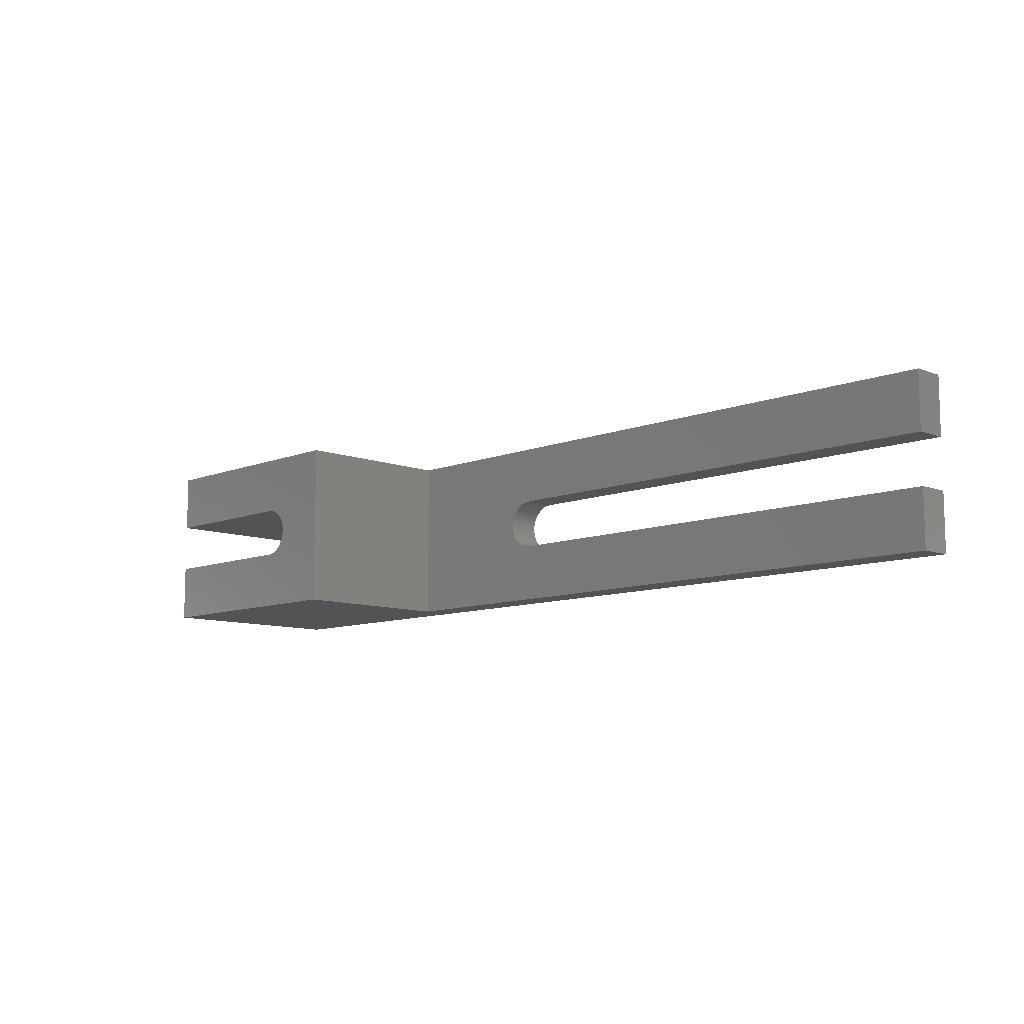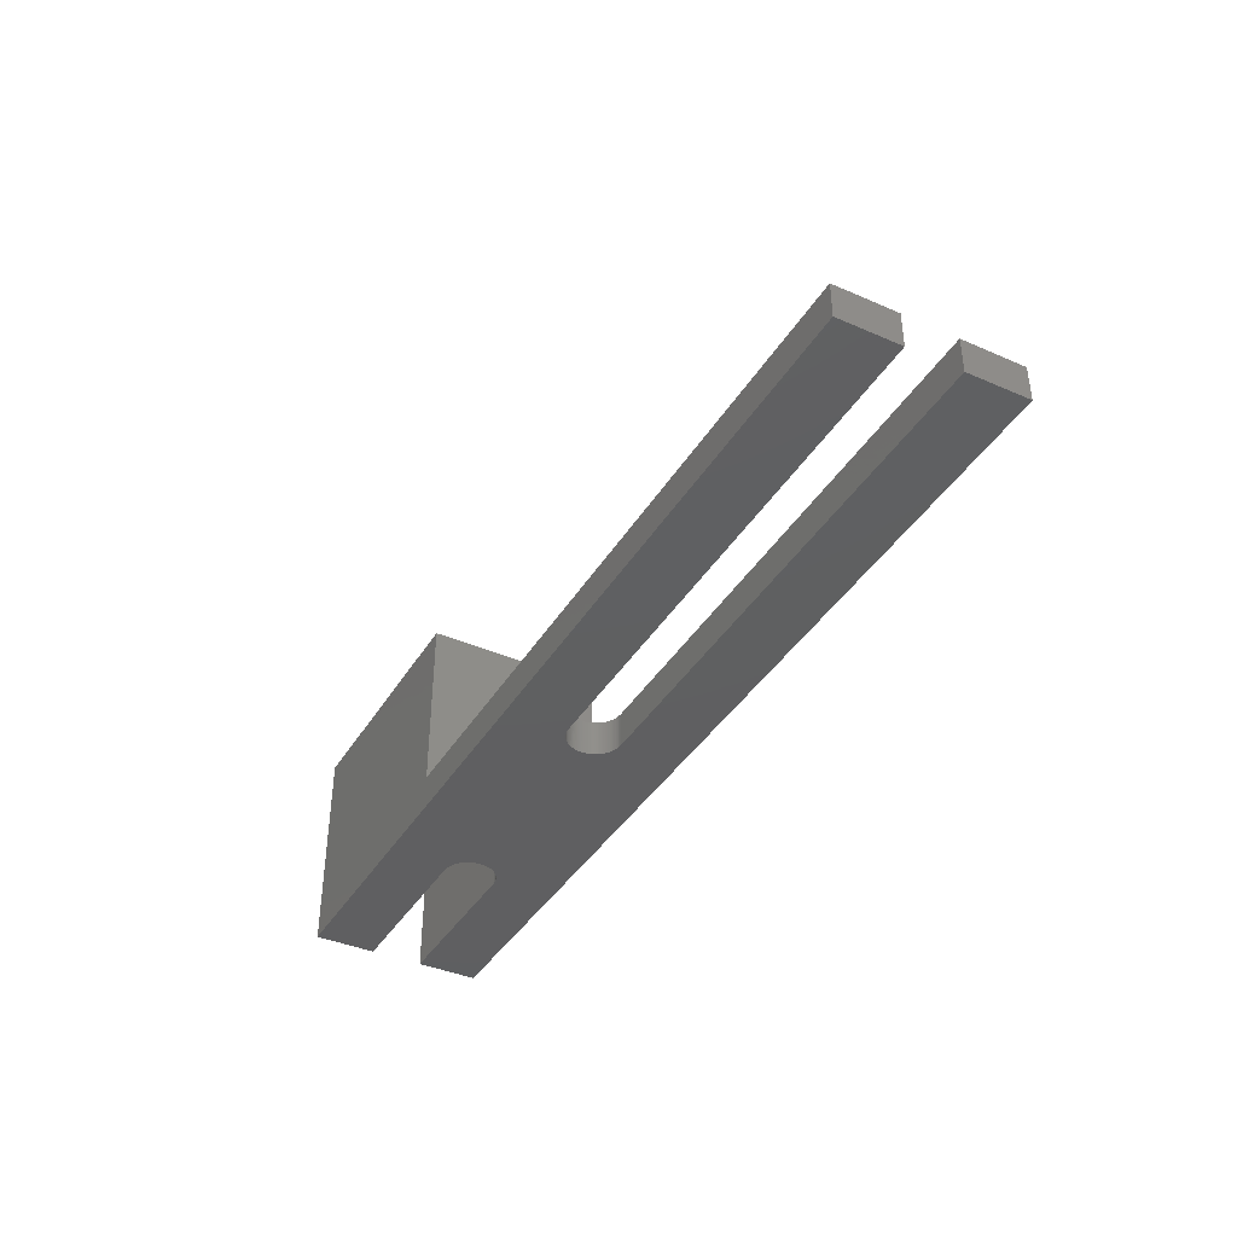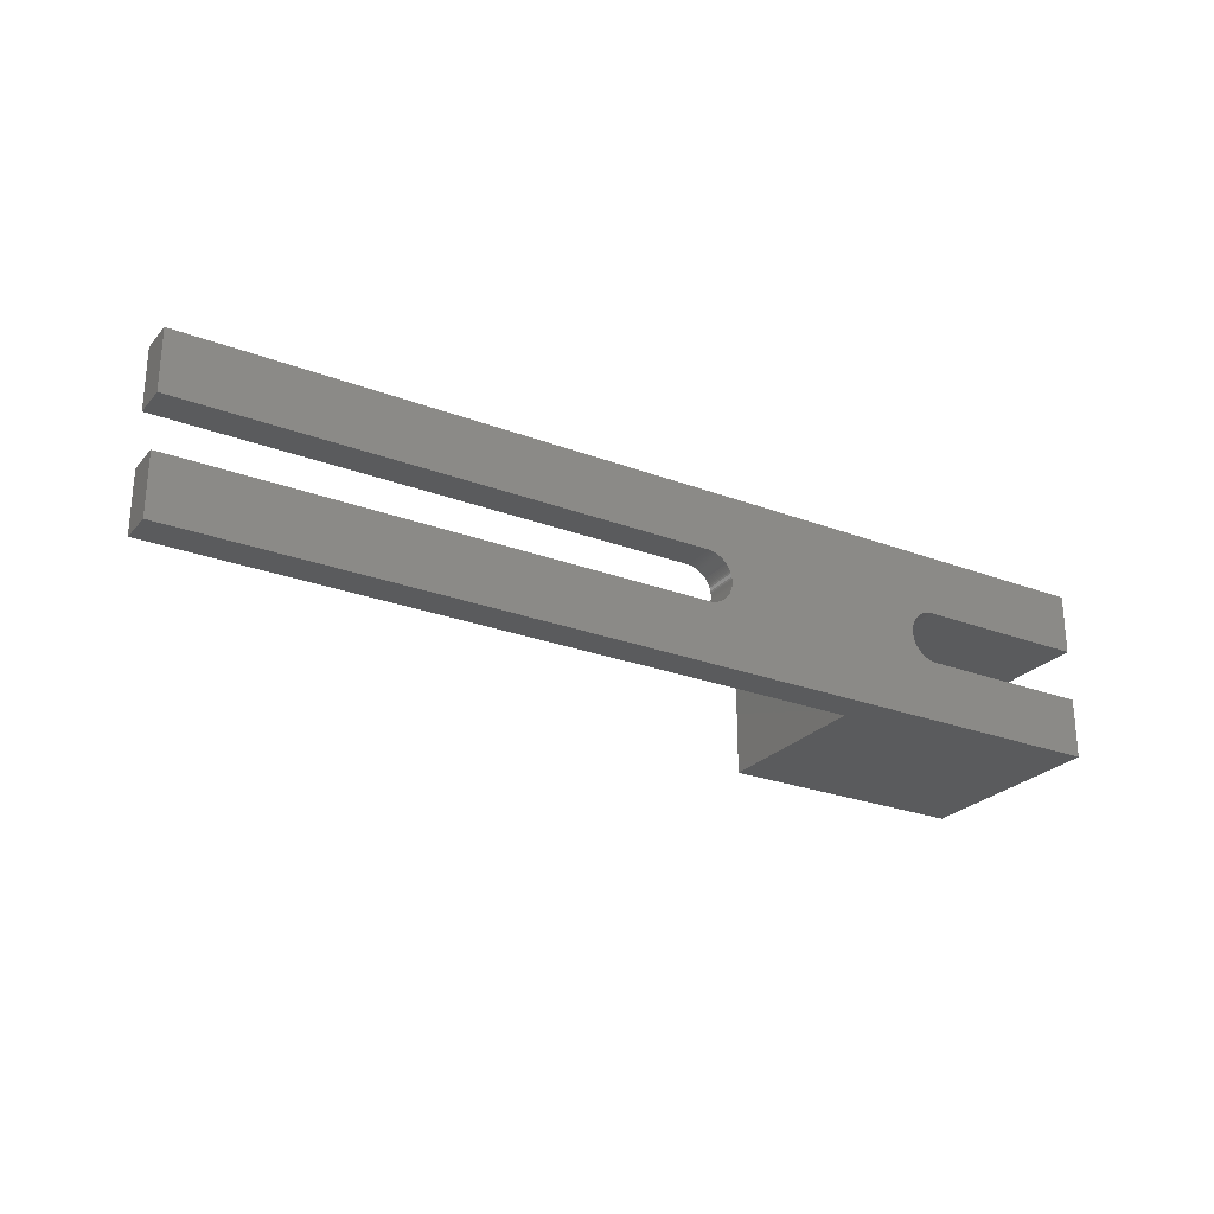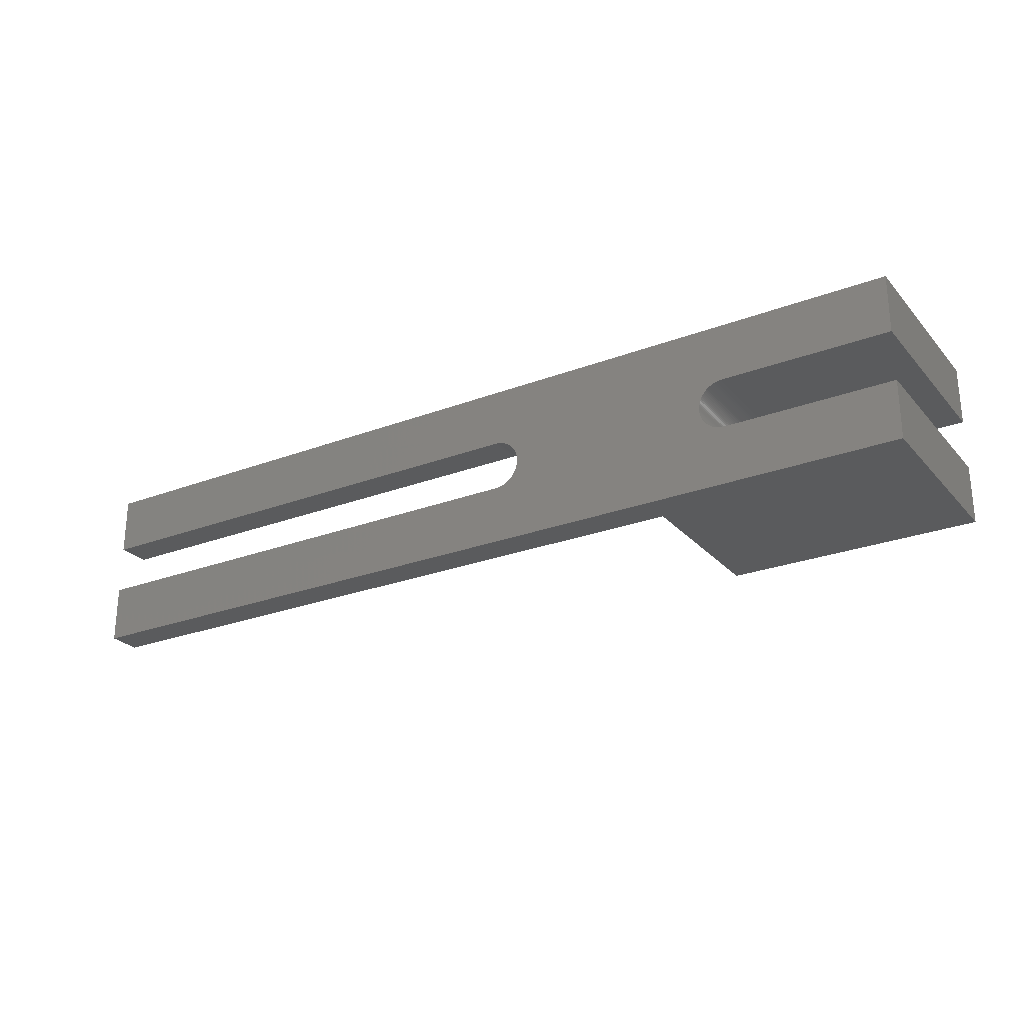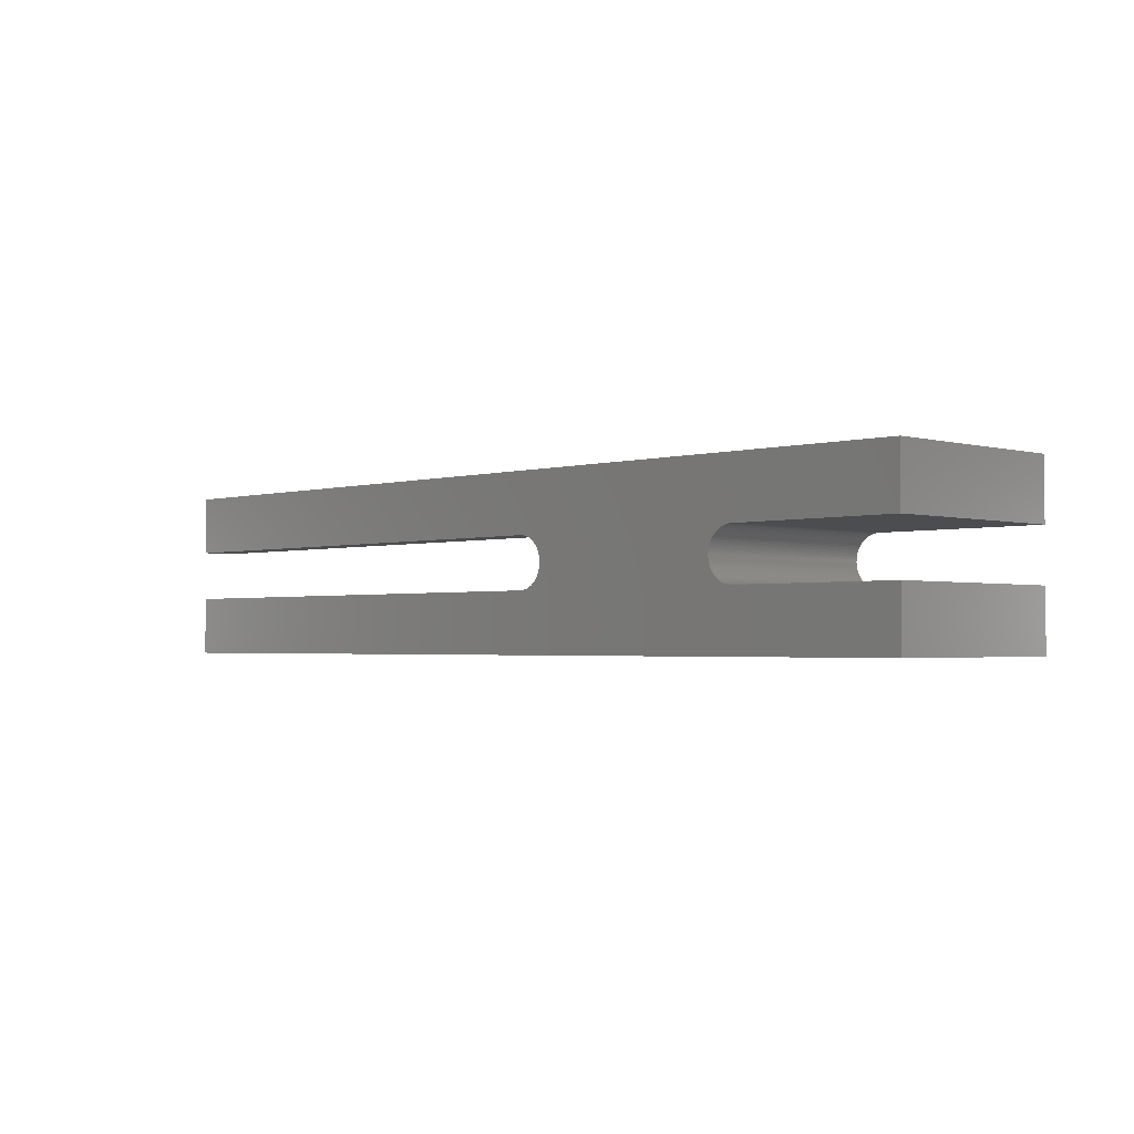
<metadata>
{"format":"stl","ext":"stl","renderer":"f3d","projection":"perspective","resolution":1024,"background":"white","views":[{"elev":-9.8,"azim":45.7,"up":"+Y"},{"elev":-39.4,"azim":61.6,"up":"+Z"},{"elev":-25.6,"azim":148.7,"up":"+Y"},{"elev":-25.5,"azim":-148.7,"up":"+Y"},{"elev":-2.2,"azim":-134.5,"up":"+Y"}]}
</metadata>
<code>
# stl→obj: 226 verts, 448 faces
v 0 0 0
v 0 -3.5 7.772e-16
v 0 2.665e-15 12
v 0 -3.5 12
v 55 0 0
v 25 -3.5 7.772e-16
v 55 -3.5 7.772e-16
v 10 -3.5 7.772e-16
v 24.91 -3.503 7.778e-16
v 10.09 -3.503 7.778e-16
v 24.81 -3.512 7.798e-16
v 24.72 -3.527 7.831e-16
v 10.19 -3.512 7.798e-16
v 24.63 -3.547 7.876e-16
v 10.28 -3.527 7.831e-16
v 24.54 -3.573 7.935e-16
v 24.45 -3.605 8.005e-16
v 10.37 -3.547 7.876e-16
v 24.36 -3.643 8.089e-16
v 10.46 -3.573 7.935e-16
v 24.28 -3.686 8.184e-16
v 24.2 -3.734 8.29e-16
v 10.55 -3.605 8.005e-16
v 24.12 -3.786 8.408e-16
v 10.64 -3.643 8.089e-16
v 24.04 -3.844 8.536e-16
v 23.97 -3.907 8.674e-16
v 10.72 -3.686 8.184e-16
v 23.91 -3.973 8.822e-16
v 10.8 -3.734 8.29e-16
v 23.84 -4.044 8.979e-16
v 23.79 -4.118 9.145e-16
v 10.88 -3.786 8.408e-16
v 23.73 -4.196 9.318e-16
v 10.96 -3.844 8.536e-16
v 23.69 -4.277 9.498e-16
v 23.64 -4.361 9.684e-16
v 11.03 -3.907 8.674e-16
v 23.61 -4.448 9.876e-16
v 11.09 -3.973 8.822e-16
v 23.57 -4.536 1.007e-15
v 23.55 -4.627 1.027e-15
v 11.16 -4.044 8.979e-16
v 23.53 -4.719 1.048e-15
v 11.21 -4.118 9.145e-16
v 23.51 -4.812 1.068e-15
v 23.5 -4.906 1.089e-15
v 11.27 -4.196 9.318e-16
v 23.5 -5 1.11e-15
v 23.5 -5.094 1.131e-15
v 11.31 -4.277 9.498e-16
v 23.51 -5.188 1.152e-15
v 23.53 -5.281 1.173e-15
v 11.36 -4.361 9.684e-16
v 23.55 -5.373 1.193e-15
v 11.39 -4.448 9.876e-16
v 23.57 -5.464 1.213e-15
v 23.61 -5.552 1.233e-15
v 23.64 -5.639 1.252e-15
v 11.43 -4.536 1.007e-15
v 23.69 -5.723 1.271e-15
v 23.73 -5.804 1.289e-15
v 11.45 -4.627 1.027e-15
v 23.79 -5.882 1.306e-15
v 23.84 -5.956 1.323e-15
v 23.91 -6.027 1.338e-15
v 11.47 -4.719 1.048e-15
v 23.97 -6.093 1.353e-15
v 24.04 -6.156 1.367e-15
v 24.12 -6.214 1.38e-15
v 11.49 -4.812 1.068e-15
v 24.91 -6.497 1.443e-15
v 55 -10 2.22e-15
v 24.81 -6.488 1.441e-15
v 25 -6.5 1.443e-15
v 55 -6.5 1.443e-15
v 0 -10 2.22e-15
v 10 -6.5 1.443e-15
v 0 -6.5 1.443e-15
v 10.19 -6.488 1.441e-15
v 10.09 -6.497 1.443e-15
v 24.28 -6.314 1.402e-15
v 24.36 -6.357 1.412e-15
v 24.2 -6.266 1.391e-15
v 10.28 -6.473 1.437e-15
v 10.37 -6.453 1.433e-15
v 10.46 -6.427 1.427e-15
v 10.55 -6.395 1.42e-15
v 10.64 -6.357 1.412e-15
v 10.72 -6.314 1.402e-15
v 10.8 -6.266 1.391e-15
v 10.88 -6.214 1.38e-15
v 10.96 -6.156 1.367e-15
v 11.03 -6.093 1.353e-15
v 11.09 -6.027 1.338e-15
v 11.16 -5.956 1.323e-15
v 11.21 -5.882 1.306e-15
v 11.27 -5.804 1.289e-15
v 11.31 -5.723 1.271e-15
v 11.36 -5.639 1.252e-15
v 11.39 -5.552 1.233e-15
v 11.43 -5.464 1.213e-15
v 11.45 -5.373 1.193e-15
v 11.47 -5.281 1.173e-15
v 11.49 -5.188 1.152e-15
v 11.5 -5.094 1.131e-15
v 11.5 -5 1.11e-15
v 11.5 -4.906 1.089e-15
v 24.45 -6.395 1.42e-15
v 24.54 -6.427 1.427e-15
v 24.63 -6.453 1.433e-15
v 24.72 -6.473 1.437e-15
v 55 4.441e-16 2
v 15 4.441e-16 2
v 15 2.665e-15 12
v 10 -3.5 12
v 10.09 -3.503 12
v 10.19 -3.512 12
v 10.28 -3.527 12
v 10.37 -3.547 12
v 10.46 -3.573 12
v 10.55 -3.605 12
v 10.64 -3.643 12
v 10.72 -3.686 12
v 10.8 -3.734 12
v 10.88 -3.786 12
v 10.96 -3.844 12
v 11.03 -3.907 12
v 11.09 -3.973 12
v 11.16 -4.044 12
v 11.21 -4.118 12
v 11.27 -4.196 12
v 11.31 -4.277 12
v 11.36 -4.361 12
v 11.39 -4.448 12
v 11.43 -4.536 12
v 11.45 -4.627 12
v 11.47 -4.719 12
v 11.49 -4.812 12
v 11.5 -4.906 12
v 11.5 -5 12
v 11.5 -5.094 12
v 11.49 -5.188 12
v 11.47 -5.281 12
v 11.45 -5.373 12
v 11.43 -5.464 12
v 11.39 -5.552 12
v 11.36 -5.639 12
v 11.31 -5.723 12
v 11.27 -5.804 12
v 15 -10 12
v 11.21 -5.882 12
v 11.16 -5.956 12
v 11.09 -6.027 12
v 11.03 -6.093 12
v 10.96 -6.156 12
v 10.88 -6.214 12
v 10.8 -6.266 12
v 10.72 -6.314 12
v 10.64 -6.357 12
v 10.55 -6.395 12
v 10.46 -6.427 12
v 0 -10 12
v 10.37 -6.453 12
v 10.28 -6.473 12
v 10.19 -6.488 12
v 10.09 -6.497 12
v 10 -6.5 12
v 0 -6.5 12
v 10 -6.5 1.776e-15
v 15 -10 2
v 55 -10 2
v 55 -6.5 2
v 25 -6.5 2
v 25 -6.5 1.776e-15
v 24.91 -6.497 2
v 24.81 -6.488 2
v 24.72 -6.473 2
v 24.63 -6.453 2
v 24.54 -6.427 2
v 24.45 -6.395 2
v 24.36 -6.357 2
v 24.28 -6.314 2
v 24.2 -6.266 2
v 24.12 -6.214 2
v 24.04 -6.156 2
v 23.97 -6.093 2
v 23.91 -6.027 2
v 23.84 -5.956 2
v 23.79 -5.882 2
v 23.73 -5.804 2
v 23.69 -5.723 2
v 23.64 -5.639 2
v 23.61 -5.552 2
v 23.57 -5.464 2
v 23.55 -5.373 2
v 23.53 -5.281 2
v 23.51 -5.188 2
v 23.5 -5.094 2
v 23.5 -5 2
v 23.5 -4.906 2
v 23.51 -4.812 2
v 23.53 -4.719 2
v 23.55 -4.627 2
v 23.57 -4.536 2
v 23.61 -4.448 2
v 23.64 -4.361 2
v 23.69 -4.277 2
v 23.73 -4.196 2
v 23.79 -4.118 2
v 23.84 -4.044 2
v 23.91 -3.973 2
v 23.97 -3.907 2
v 24.04 -3.844 2
v 24.12 -3.786 2
v 24.2 -3.734 2
v 24.28 -3.686 2
v 24.36 -3.643 2
v 24.45 -3.605 2
v 24.54 -3.573 2
v 24.63 -3.547 2
v 24.72 -3.527 2
v 24.81 -3.512 2
v 24.91 -3.503 2
v 25 -3.5 2
v 55 -3.5 2
f 1 2 3
f 3 2 4
f 1 5 2
f 6 5 7
f 8 5 6
f 8 6 9
f 8 9 10
f 10 11 12
f 13 14 15
f 15 16 17
f 18 19 20
f 20 21 22
f 23 24 25
f 25 26 27
f 28 29 30
f 30 31 32
f 33 34 35
f 35 36 37
f 38 39 40
f 40 41 42
f 43 44 45
f 45 46 47
f 45 47 48
f 48 49 50
f 48 50 51
f 51 52 53
f 54 55 56
f 56 57 58
f 56 58 59
f 60 61 62
f 60 62 63
f 63 64 65
f 63 65 66
f 63 66 67
f 67 68 69
f 67 69 70
f 67 70 71
f 72 73 74
f 75 76 73
f 75 73 72
f 74 73 77
f 78 77 79
f 74 77 78
f 80 74 81
f 71 82 83
f 71 84 82
f 74 80 85
f 74 85 86
f 74 86 87
f 74 87 88
f 74 88 89
f 74 89 90
f 74 90 91
f 74 91 92
f 74 92 93
f 74 93 94
f 74 94 95
f 74 95 96
f 74 96 97
f 74 97 98
f 74 98 99
f 74 99 100
f 74 100 101
f 74 101 102
f 74 102 103
f 74 103 104
f 74 104 105
f 74 105 106
f 74 106 107
f 74 107 108
f 70 84 71
f 66 68 67
f 62 64 63
f 56 59 60
f 59 61 60
f 55 57 56
f 51 53 54
f 53 55 54
f 50 52 51
f 47 49 48
f 44 46 45
f 40 42 43
f 42 44 43
f 39 41 40
f 35 37 38
f 37 39 38
f 34 36 35
f 30 32 33
f 32 34 33
f 29 31 30
f 25 27 28
f 27 29 28
f 24 26 25
f 20 22 23
f 22 24 23
f 19 21 20
f 15 17 18
f 17 19 18
f 14 16 15
f 10 12 13
f 12 14 13
f 9 11 10
f 2 5 8
f 81 74 78
f 71 83 109
f 71 109 110
f 71 110 111
f 71 111 112
f 71 112 74
f 71 74 108
f 113 5 114
f 1 3 114
f 1 114 5
f 114 3 115
f 115 3 4
f 116 115 4
f 117 115 116
f 118 115 117
f 119 115 118
f 120 115 119
f 121 115 120
f 122 115 121
f 123 115 122
f 124 115 123
f 125 115 124
f 126 115 125
f 127 115 126
f 128 115 127
f 129 115 128
f 130 115 129
f 131 115 130
f 132 115 131
f 133 115 132
f 134 115 133
f 135 115 134
f 136 115 135
f 137 115 136
f 138 115 137
f 139 115 138
f 140 115 139
f 141 115 140
f 142 115 141
f 143 115 142
f 144 115 143
f 145 115 144
f 146 115 145
f 147 115 146
f 148 115 147
f 149 115 148
f 150 115 149
f 151 115 150
f 151 150 152
f 151 152 153
f 151 153 154
f 151 154 155
f 151 155 156
f 151 156 157
f 151 157 158
f 151 158 159
f 151 159 160
f 151 160 161
f 151 161 162
f 163 162 164
f 163 164 165
f 163 165 166
f 163 166 167
f 163 167 168
f 163 168 169
f 151 162 163
f 8 116 4
f 2 8 4
f 10 117 116
f 8 10 116
f 13 118 117
f 10 13 117
f 15 119 118
f 13 15 118
f 18 120 119
f 15 18 119
f 20 121 120
f 18 20 120
f 23 122 121
f 20 23 121
f 25 123 122
f 23 25 122
f 28 124 123
f 25 28 123
f 30 125 124
f 28 30 124
f 33 126 125
f 30 33 125
f 35 127 126
f 33 35 126
f 38 128 127
f 35 38 127
f 129 128 40
f 40 128 38
f 130 129 43
f 43 129 40
f 131 130 45
f 45 130 43
f 132 131 48
f 48 131 45
f 133 132 51
f 51 132 48
f 134 133 54
f 54 133 51
f 135 134 56
f 56 134 54
f 136 135 60
f 60 135 56
f 137 136 63
f 63 136 60
f 138 137 67
f 67 137 63
f 139 138 71
f 71 138 67
f 140 139 108
f 108 139 71
f 141 140 107
f 107 140 108
f 141 107 142
f 142 107 106
f 142 106 143
f 143 106 105
f 143 105 144
f 144 105 104
f 144 104 145
f 145 104 103
f 145 103 146
f 146 103 102
f 146 102 147
f 147 102 101
f 147 101 148
f 148 101 100
f 148 100 149
f 149 100 99
f 149 99 150
f 150 99 98
f 150 98 152
f 152 98 97
f 152 97 153
f 153 97 96
f 153 96 154
f 154 96 95
f 154 95 155
f 155 95 94
f 155 94 156
f 156 94 93
f 156 93 157
f 157 93 92
f 157 92 158
f 158 92 91
f 158 91 159
f 159 91 90
f 159 90 160
f 160 90 89
f 160 89 161
f 161 89 88
f 161 88 162
f 162 88 87
f 162 87 164
f 164 87 86
f 164 86 165
f 165 86 85
f 165 85 166
f 166 85 80
f 166 80 167
f 167 80 81
f 168 167 170
f 170 167 81
f 170 81 78
f 168 170 169
f 169 170 78
f 169 78 79
f 79 77 169
f 169 77 163
f 171 77 73
f 171 151 163
f 163 77 171
f 172 171 73
f 73 76 173
f 172 73 173
f 173 76 174
f 174 76 75
f 174 75 175
f 174 175 176
f 176 175 75
f 176 75 72
f 176 72 177
f 177 72 74
f 177 74 178
f 178 74 112
f 178 112 179
f 179 112 111
f 179 111 180
f 180 111 110
f 180 110 181
f 181 110 109
f 181 109 182
f 182 109 83
f 182 83 183
f 183 83 82
f 183 82 184
f 184 82 84
f 184 84 185
f 185 84 70
f 185 70 186
f 186 70 69
f 186 69 187
f 187 69 68
f 188 187 68
f 66 188 68
f 189 188 66
f 65 189 66
f 190 189 65
f 64 190 65
f 191 190 64
f 62 191 64
f 192 191 62
f 61 192 62
f 193 192 61
f 59 193 61
f 194 193 59
f 58 194 59
f 195 194 58
f 57 195 58
f 196 195 57
f 55 196 57
f 197 196 55
f 53 197 55
f 198 197 53
f 52 198 53
f 199 198 52
f 50 199 52
f 200 199 50
f 49 200 50
f 47 201 200
f 49 47 200
f 46 202 201
f 47 46 201
f 44 203 202
f 46 44 202
f 42 204 203
f 44 42 203
f 41 205 204
f 42 41 204
f 39 206 205
f 41 39 205
f 37 207 206
f 39 37 206
f 36 208 207
f 37 36 207
f 34 209 208
f 36 34 208
f 32 210 209
f 34 32 209
f 31 211 210
f 32 31 210
f 29 212 211
f 31 29 211
f 27 213 212
f 29 27 212
f 26 214 213
f 27 26 213
f 24 215 214
f 26 24 214
f 22 216 215
f 24 22 215
f 21 217 216
f 22 21 216
f 19 218 217
f 21 19 217
f 17 219 218
f 19 17 218
f 16 220 219
f 17 16 219
f 14 221 220
f 16 14 220
f 12 222 221
f 14 12 221
f 11 223 222
f 12 11 222
f 9 224 223
f 11 9 223
f 6 225 224
f 9 6 224
f 7 226 225
f 6 7 225
f 7 5 113
f 226 7 113
f 171 172 173
f 174 171 173
f 176 171 174
f 177 171 176
f 178 171 177
f 179 171 178
f 180 171 179
f 181 171 180
f 182 171 181
f 183 171 182
f 184 171 183
f 185 171 184
f 186 171 185
f 187 171 186
f 188 171 187
f 189 171 188
f 190 171 189
f 191 171 190
f 192 171 191
f 193 171 192
f 194 171 193
f 195 171 194
f 196 171 195
f 197 171 196
f 198 171 197
f 199 171 198
f 200 171 199
f 201 171 200
f 202 171 201
f 203 171 202
f 204 171 203
f 205 171 204
f 206 171 205
f 207 171 206
f 208 171 207
f 209 171 208
f 210 171 209
f 211 171 210
f 212 171 211
f 213 171 212
f 214 171 213
f 215 171 214
f 114 171 215
f 114 215 216
f 114 216 217
f 114 217 218
f 114 218 219
f 114 219 220
f 114 220 221
f 114 221 222
f 114 222 223
f 113 223 224
f 113 224 225
f 113 225 226
f 114 223 113
f 171 114 115
f 151 171 115

</code>
